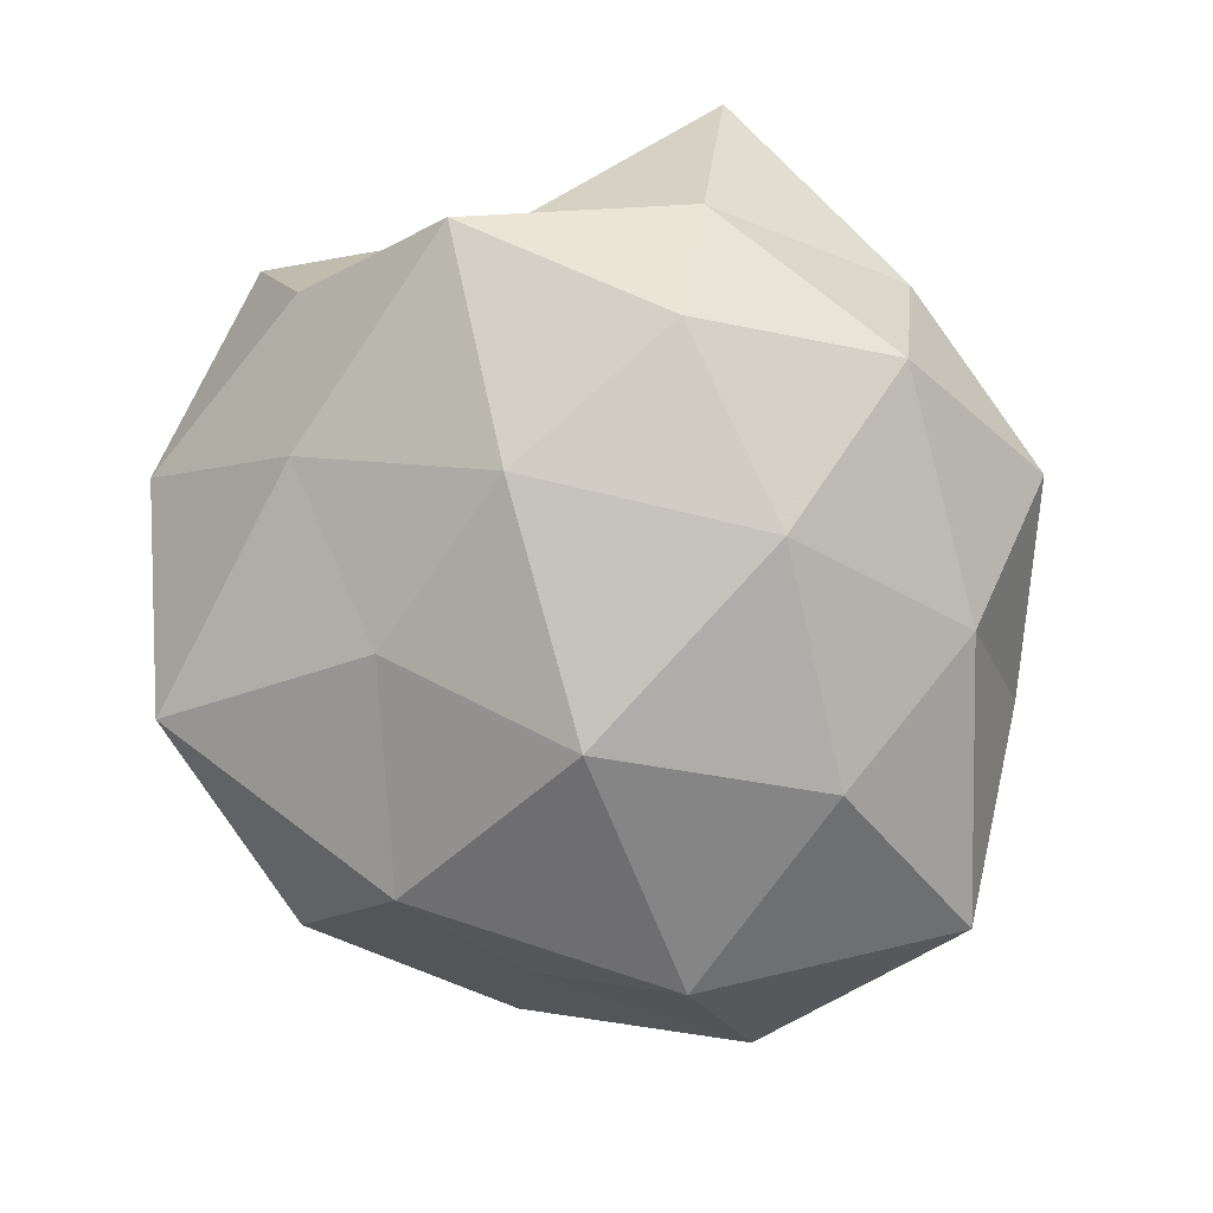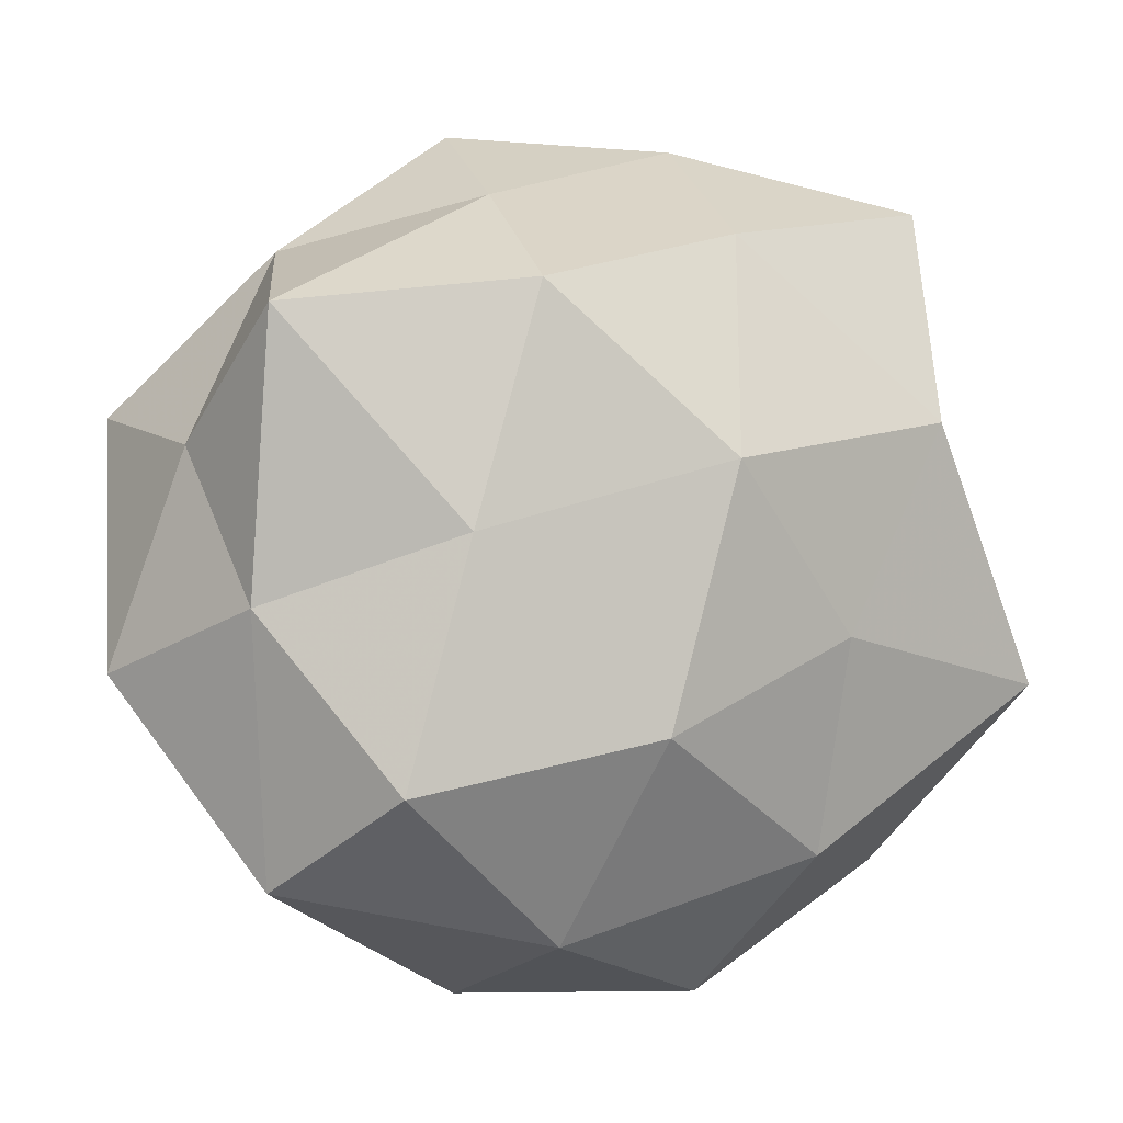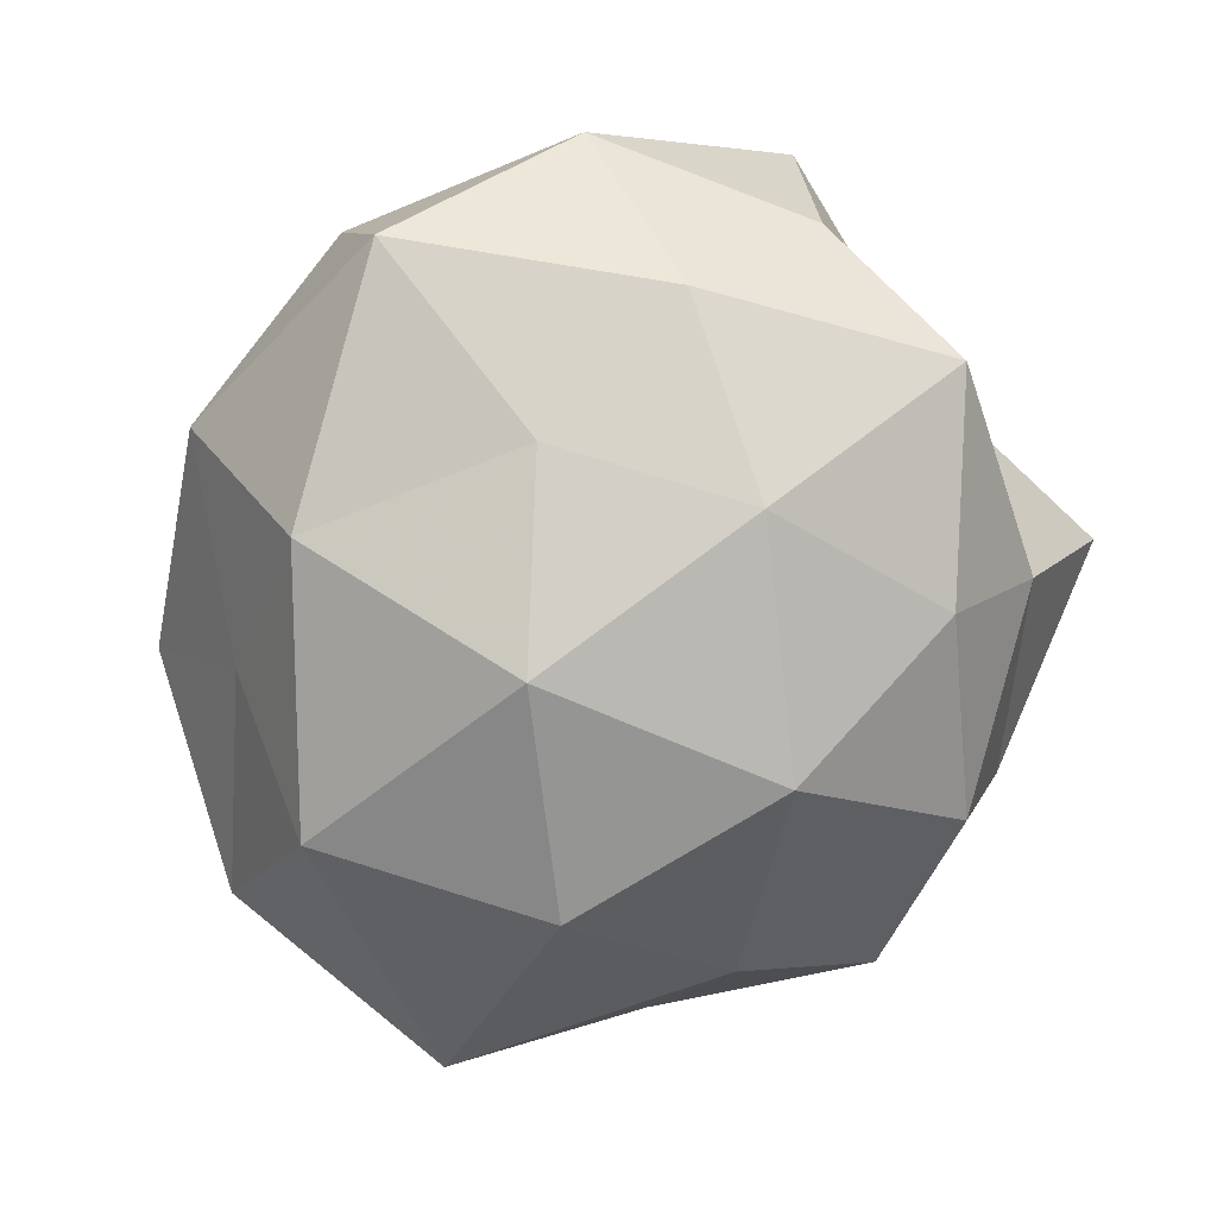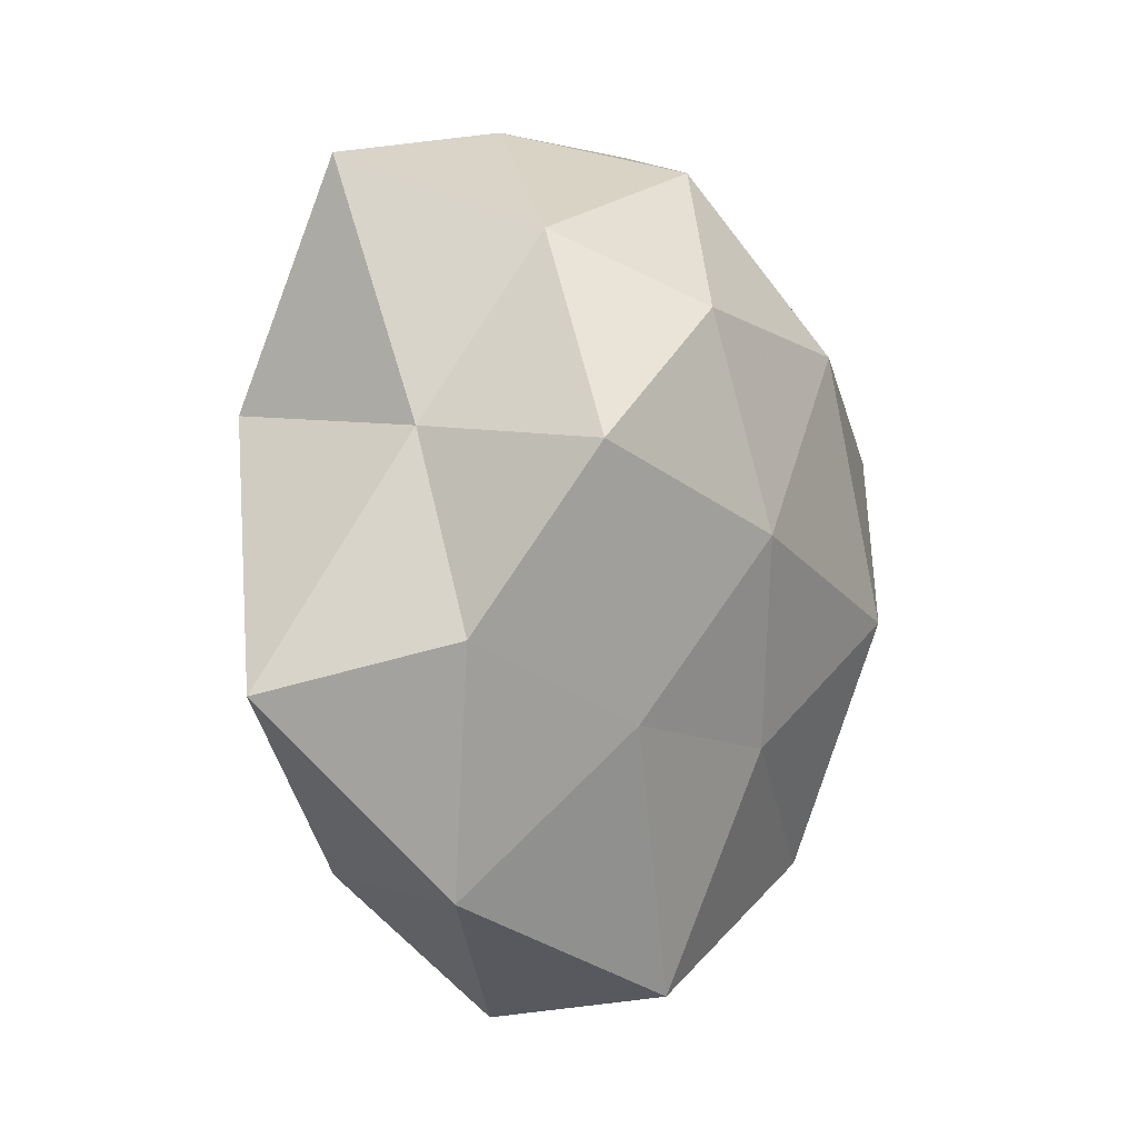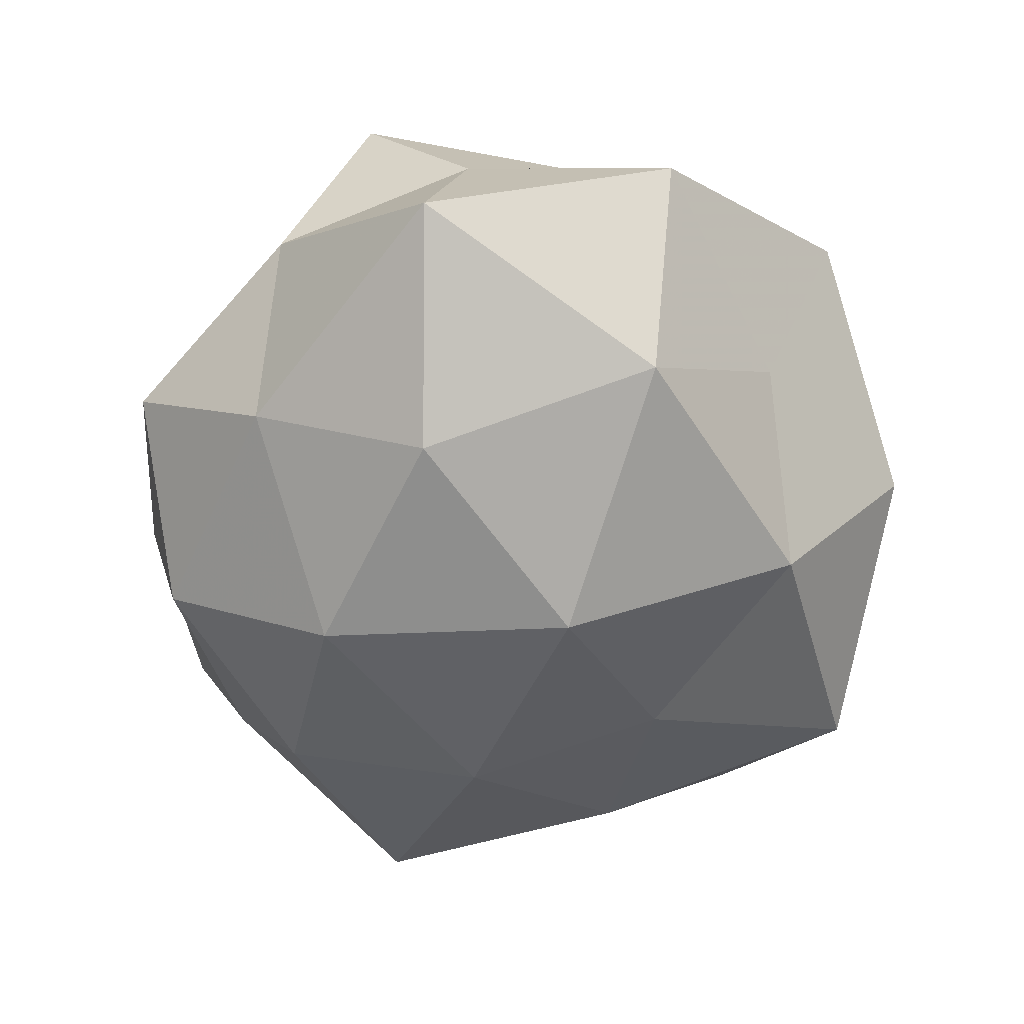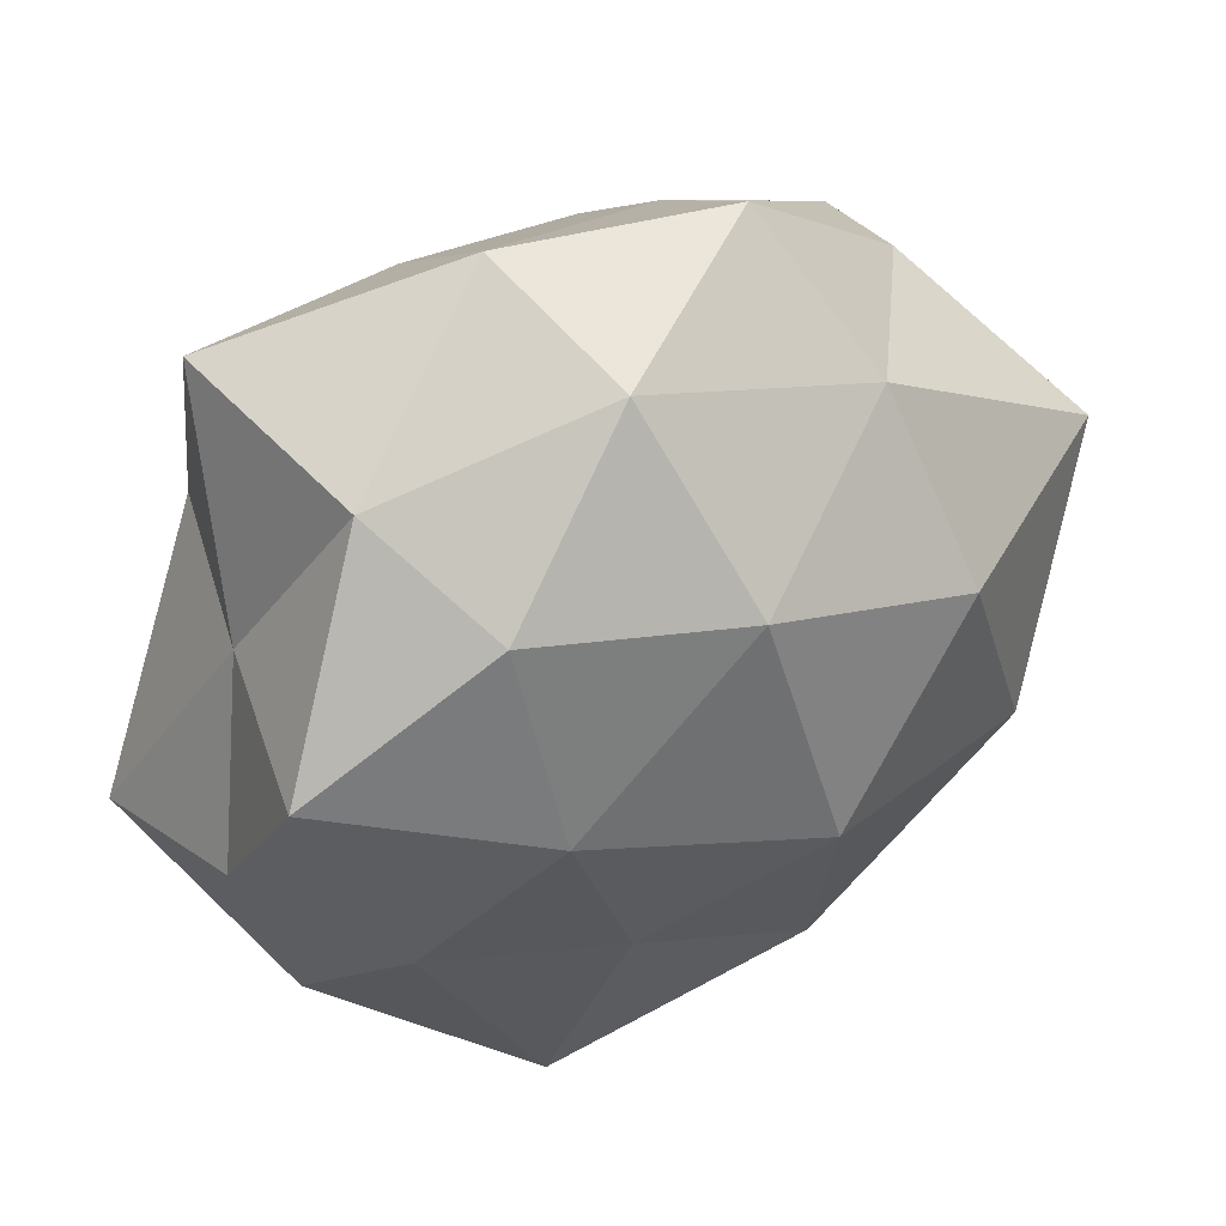
<metadata>
{"format":"obj","ext":"obj","renderer":"f3d","projection":"perspective","resolution":1024,"background":"white","views":[{"elev":-77.6,"azim":122.9,"up":"+Z"},{"elev":-4.8,"azim":-22.8,"up":"+Y"},{"elev":-78.0,"azim":51.9,"up":"+Z"},{"elev":-2.1,"azim":107.2,"up":"+Y"},{"elev":-59.0,"azim":-96.3,"up":"+Z"},{"elev":42.2,"azim":148.1,"up":"+Y"}]}
</metadata>
<code>
v 0.007037 0.0357 -0.0141
v -0.02369 -0.02381 -0.00822
v 0.02728 0.02792 -0.00705
v -0.02354 -0.0222 0.02236
v 0.02994 0.01257 0.01963
v 0.01891 -0.02734 0.01524
v 0.03335 -0.02837 -0.001321
v -0.02853 0.02757 0.0004023
v -0.01655 0.02805 -0.01511
v 0.01145 -0.01609 -0.02186
v -0.04274 -0.01106 -0.003043
v 0.04337 -0.0113 0.01279
v -0.009346 -0.04029 -0.003902
v -0.01244 0.02212 0.02549
v 0.01908 0.0022 -0.02464
v -0.00823 -0.02741 -0.02035
v -0.0006391 -0.01697 0.02558
v 0.009903 0.03983 0.002839
v -0.03434 -0.005986 0.01358
v 0.00187 0.01912 -0.02599
v 0.01595 -0.03735 -0.01446
v 0.01923 -0.007657 0.02139
v -0.03087 -0.03034 0.007438
v -0.01825 0.0002111 0.02437
v 0.03883 0.009086 -0.0157
v -0.02019 0.01114 -0.0248
v 0.03477 0.01088 0.001663
v 0.009154 0.02878 0.01879
v -0.01054 0.0408 -0.003523
v 0.02917 -0.01373 -0.01578
v -0.04068 0.01331 -0.01317
v 0.005163 0.007151 0.02767
v 0.01232 -0.04024 0.002851
v -0.006145 -0.03519 0.01404
v -0.03764 0.009007 0.003767
v -0.004048 -0.004895 -0.02933
v -0.0117 0.03222 0.01088
v 0.02151 0.02146 -0.02009
v -0.02942 -0.01042 -0.02096
v -0.03448 0.01959 0.01849
v 0.0402 -0.006842 -0.00473
v 0.03274 0.03427 0.009905
f 7 12 6
f 16 13 2
f 18 3 1
f 20 9 1
f 10 21 16
f 21 13 16
f 5 22 12
f 6 12 22
f 22 17 6
f 23 11 2
f 2 13 23
f 4 19 23
f 19 11 23
f 24 4 17
f 24 19 4
f 20 26 9
f 5 12 27
f 25 3 27
f 1 9 29
f 8 29 9
f 29 18 1
f 10 15 30
f 30 7 21
f 10 30 21
f 15 25 30
f 8 9 31
f 31 9 26
f 32 22 5
f 32 17 22
f 14 24 32
f 24 17 32
f 32 5 28
f 14 32 28
f 33 7 6
f 21 7 33
f 21 33 13
f 17 4 34
f 17 34 6
f 23 34 4
f 13 34 23
f 6 34 33
f 13 33 34
f 19 35 11
f 35 8 31
f 31 11 35
f 10 36 15
f 10 16 36
f 36 20 15
f 36 26 20
f 14 28 37
f 28 18 37
f 37 29 8
f 37 18 29
f 1 3 38
f 38 20 1
f 15 20 38
f 25 38 3
f 15 38 25
f 39 2 11
f 16 2 39
f 39 11 31
f 26 39 31
f 16 39 36
f 36 39 26
f 14 40 24
f 40 19 24
f 40 8 35
f 40 35 19
f 37 8 40
f 14 37 40
f 7 41 12
f 27 12 41
f 41 25 27
f 30 41 7
f 30 25 41
f 18 42 3
f 27 3 42
f 42 5 27
f 28 5 42
f 28 42 18

</code>
